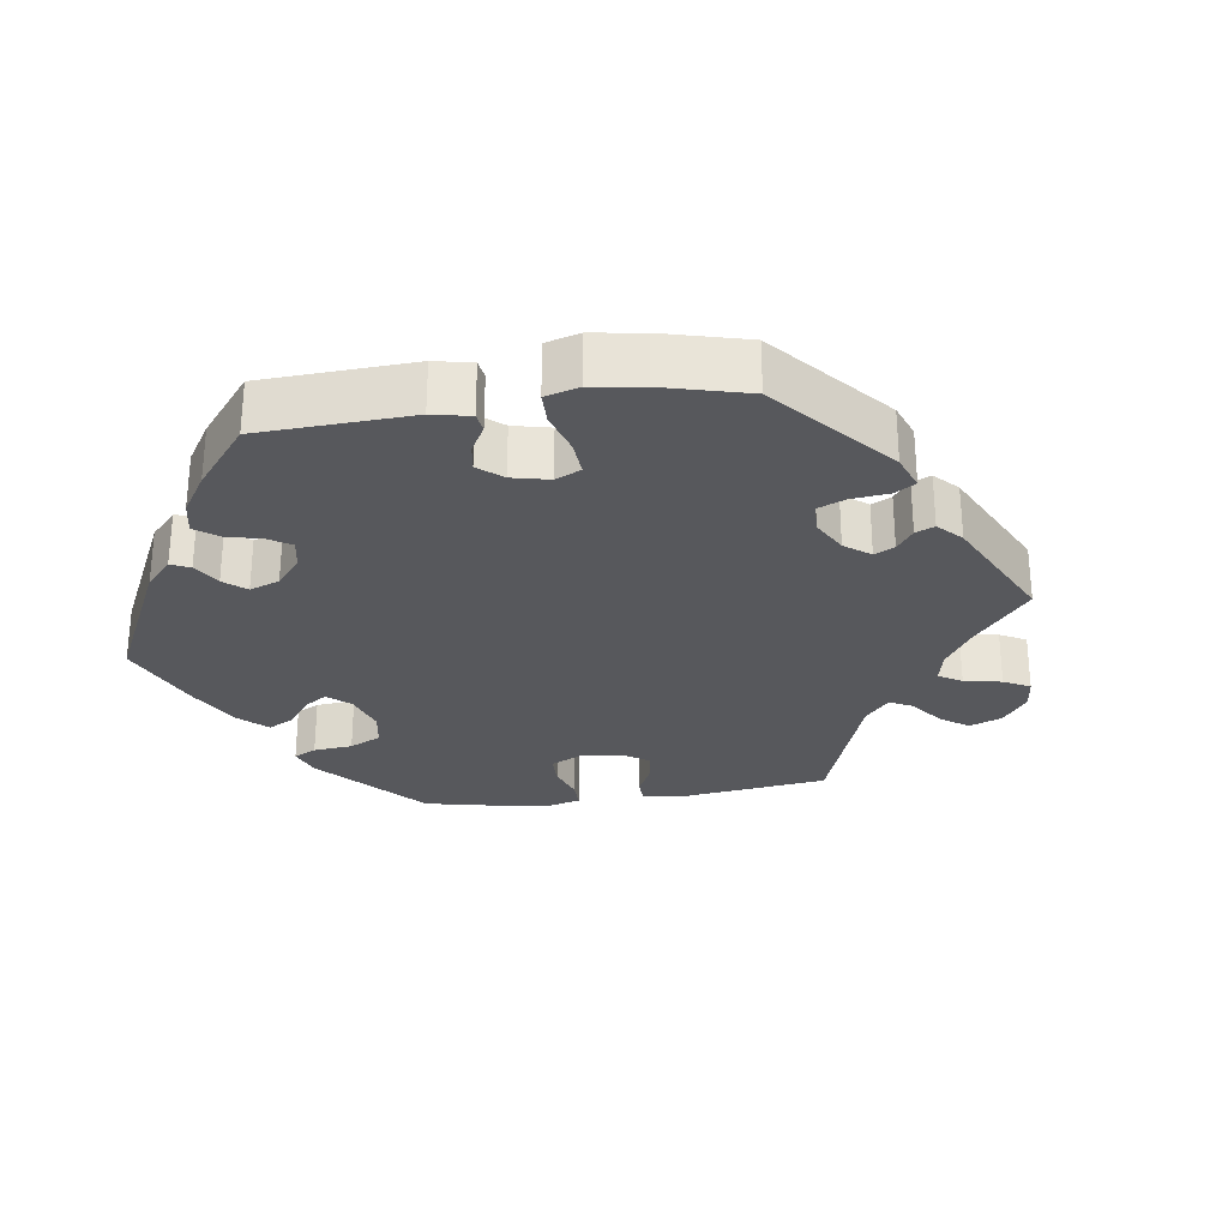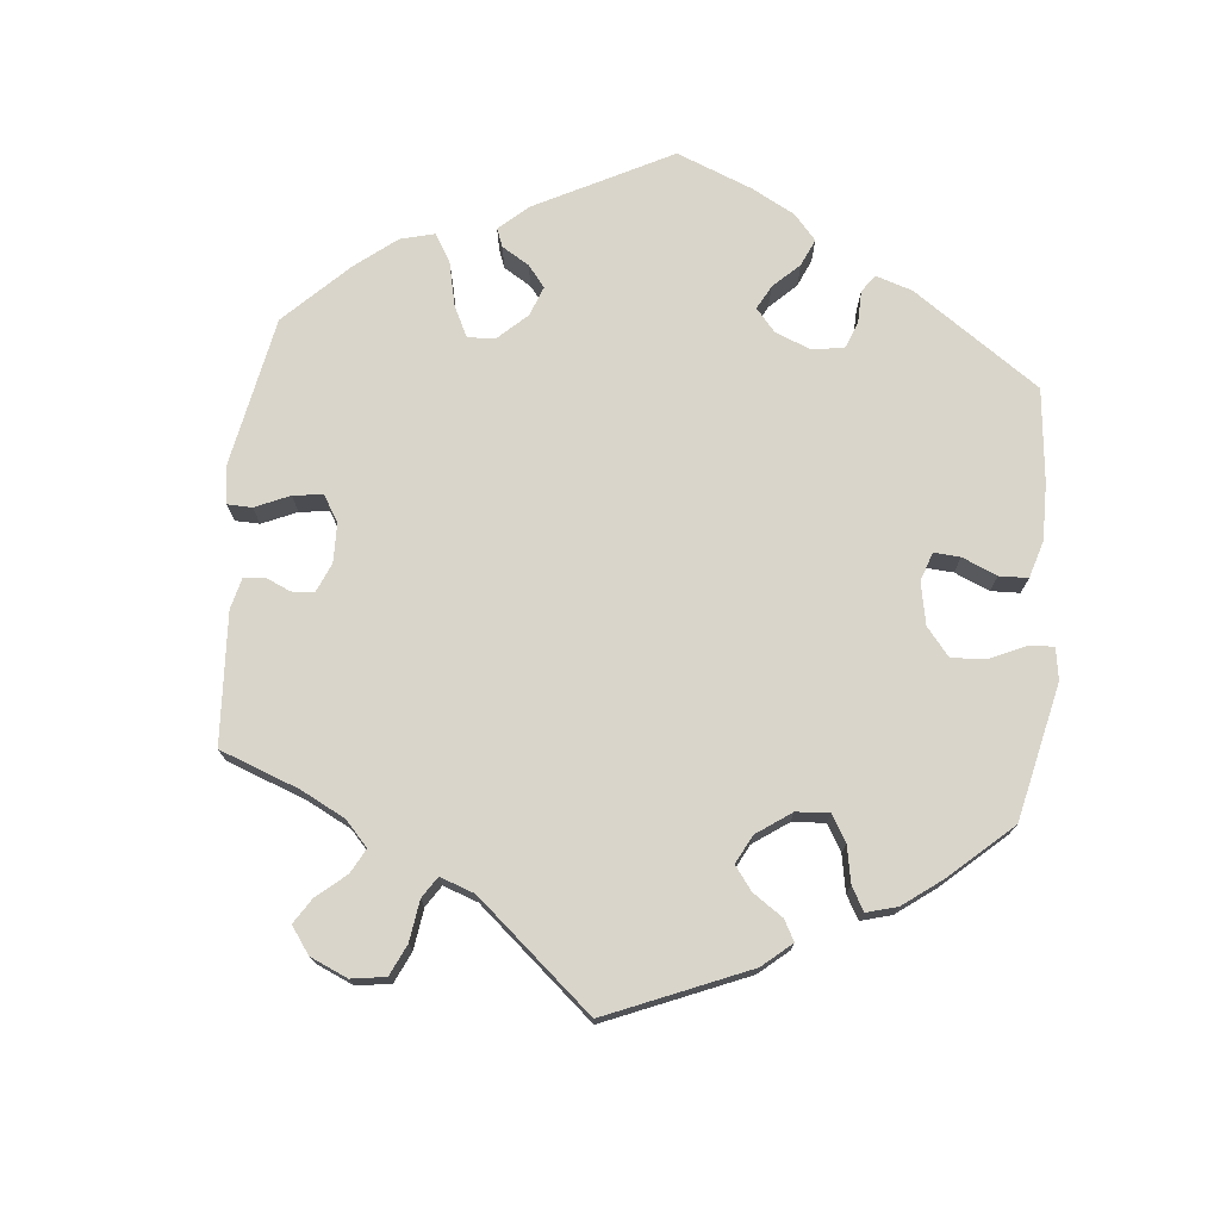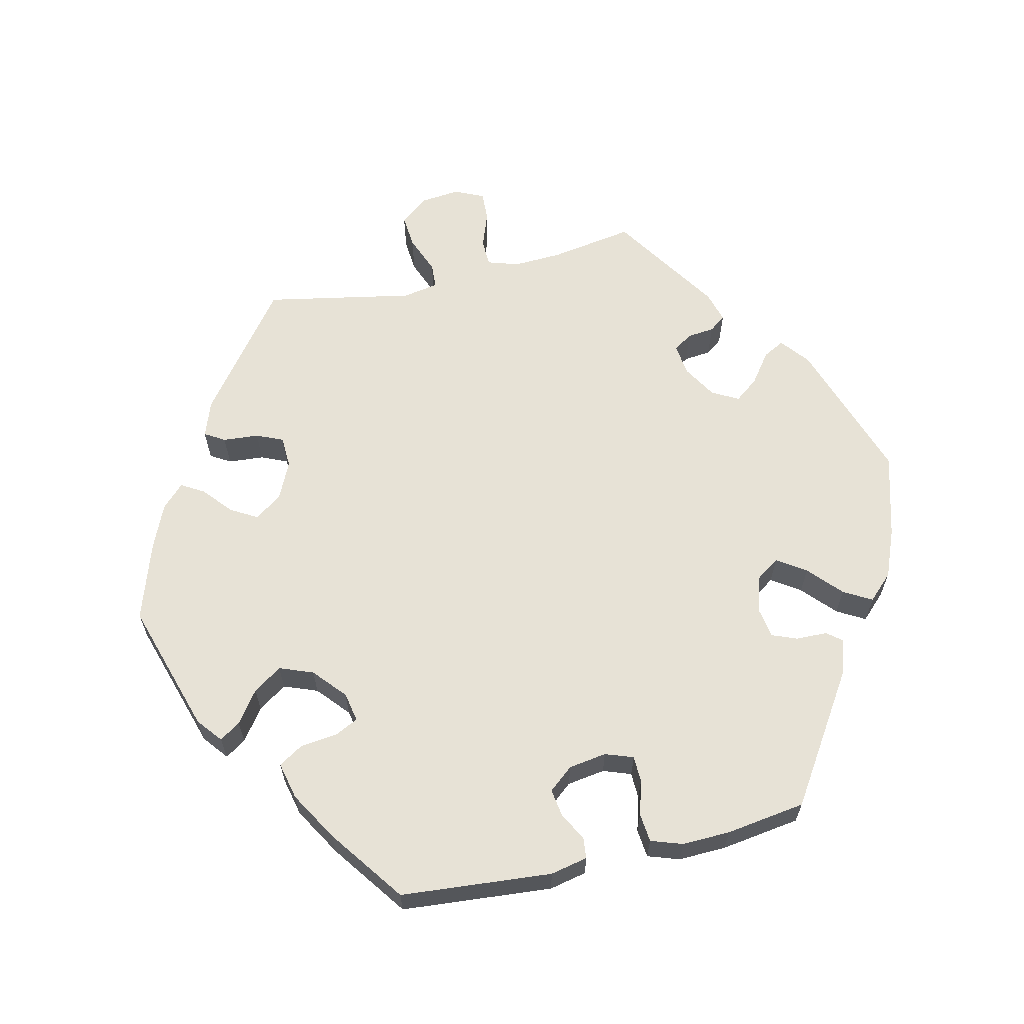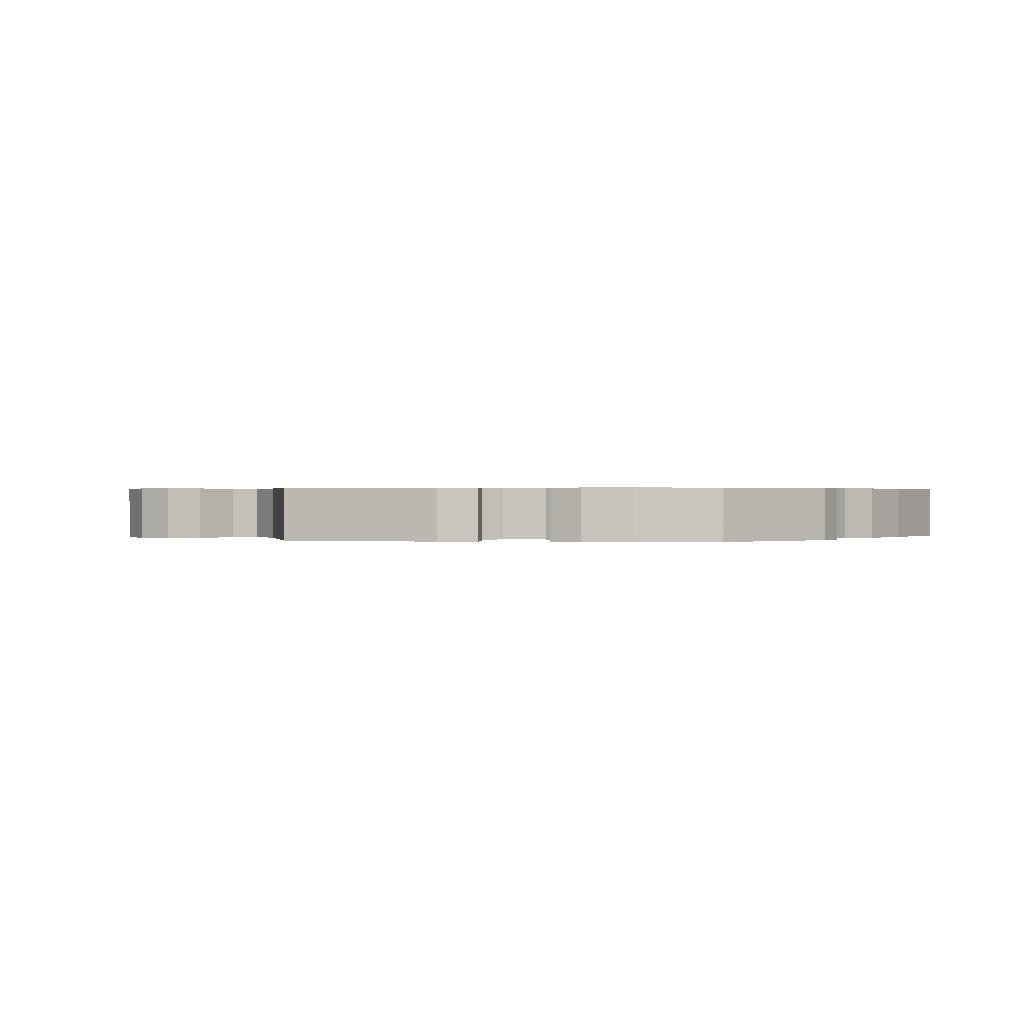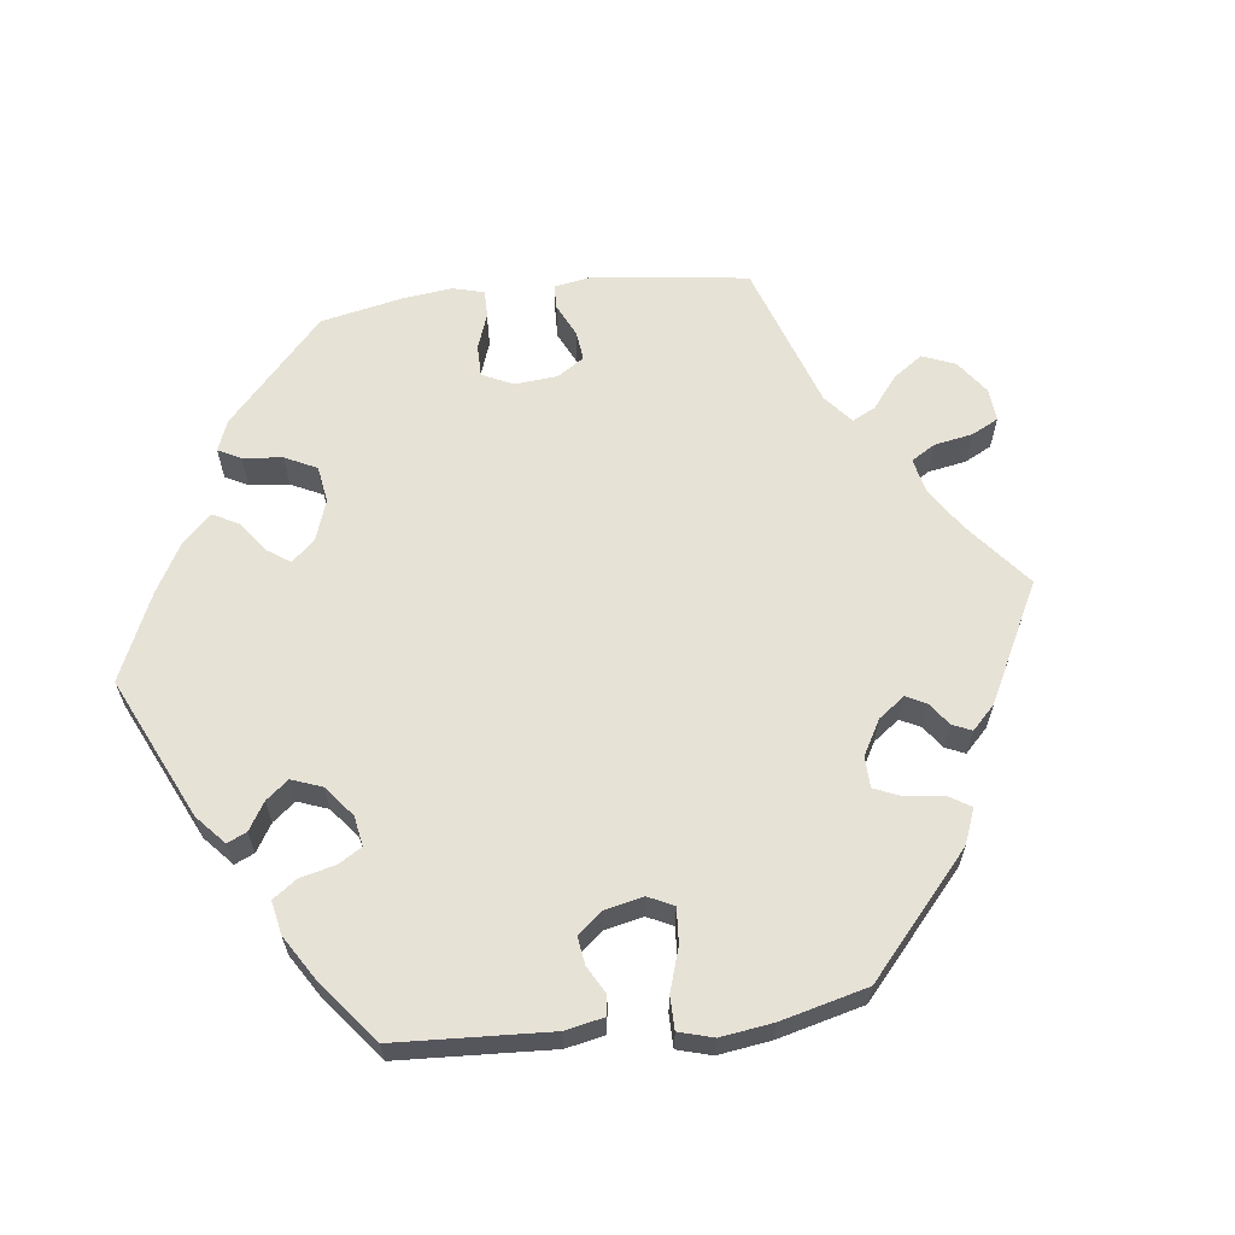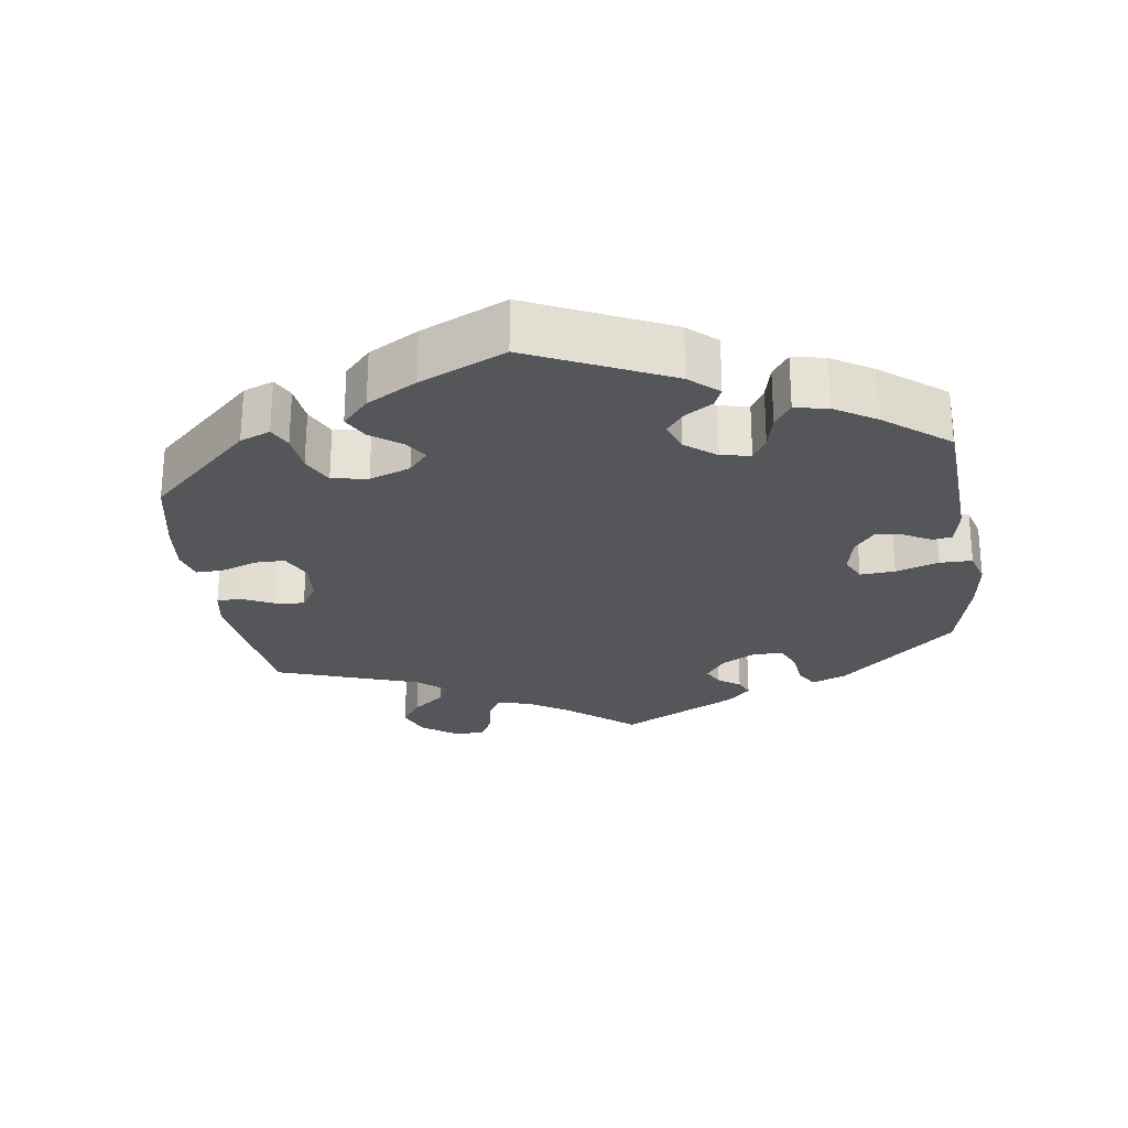
<metadata>
{"format":"obj","ext":"obj","renderer":"f3d","projection":"perspective","resolution":1024,"background":"white","views":[{"elev":-28.5,"azim":-22.1,"up":"+Y"},{"elev":74.5,"azim":125.4,"up":"+Y"},{"elev":62.9,"azim":-103.1,"up":"+Y"},{"elev":0.4,"azim":158.2,"up":"+Y"},{"elev":63.2,"azim":-37.0,"up":"+Y"},{"elev":-25.7,"azim":-111.6,"up":"+Y"}]}
</metadata>
<code>
v 0.482 0.07 0.174
v 0.479 0.07 0.106
v 0.493 0.07 0.062
v 0.531 0.07 0.061
v 0.581 0.07 0.079
v 0.622 0.07 0.081
v 0.641 0.07 0.04
v 0.635 0.07 -0.016
v 0.605 0.07 -0.054
v 0.558 0.07 -0.05
v 0.505 0.07 -0.029
v 0.47 0.07 -0.031
v 0.461 0.07 -0.081
v 0.501 0.07 -0.288
v 0.333 0.07 -0.417
v 0.283 0.07 -0.435
v 0.266 0.07 -0.407
v 0.262 0.07 -0.357
v 0.246 0.07 -0.32
v 0.202 0.07 -0.318
v 0.149 0.07 -0.343
v 0.123 0.07 -0.381
v 0.144 0.07 -0.418
v 0.184 0.07 -0.452
v 0.203 0.07 -0.484
v 0.172 0.07 -0.515
v 0.11 0.07 -0.542
v 0.001 0.07 -0.578
v -0.183 0.07 -0.521
v -0.218 0.07 -0.493
v -0.199 0.07 -0.464
v -0.155 0.07 -0.432
v -0.128 0.07 -0.392
v -0.146 0.07 -0.345
v -0.191 0.07 -0.306
v -0.232 0.07 -0.298
v -0.248 0.07 -0.331
v -0.254 0.07 -0.383
v -0.275 0.07 -0.417
v -0.327 0.07 -0.405
v -0.395 0.07 -0.365
v -0.5 0.07 -0.289
v -0.518 0.07 -0.078
v -0.507 0.07 -0.026
v -0.478 0.07 -0.023
v -0.439 0.07 -0.044
v -0.4 0.07 -0.05
v -0.372 0.07 -0.016
v -0.364 0.07 0.037
v -0.378 0.07 0.076
v -0.415 0.07 0.077
v -0.463 0.07 0.063
v -0.503 0.07 0.067
v -0.518 0.07 0.111
v -0.516 0.07 0.178
v -0.5 0.07 0.289
v -0.323 0.07 0.404
v -0.272 0.07 0.421
v -0.255 0.07 0.4
v -0.254 0.07 0.356
v -0.24 0.07 0.321
v -0.197 0.07 0.314
v -0.146 0.07 0.33
v -0.124 0.07 0.362
v -0.151 0.07 0.402
v -0.197 0.07 0.444
v -0.219 0.07 0.483
v -0.185 0.07 0.518
v -0.118 0.07 0.545
v -0.001 0.07 0.578
v 0.2 0.07 0.51
v 0.24 0.07 0.478
v 0.224 0.07 0.448
v 0.182 0.07 0.417
v 0.157 0.07 0.384
v 0.177 0.07 0.347
v 0.224 0.07 0.319
v 0.268 0.07 0.314
v 0.285 0.07 0.34
v 0.289 0.07 0.378
v 0.306 0.07 0.401
v 0.349 0.07 0.389
v 0.501 0.07 0.29
v 0.482 0 0.174
v 0.479 0 0.106
v 0.493 0 0.062
v 0.531 0 0.061
v 0.581 0 0.079
v 0.622 0 0.081
v 0.641 0 0.04
v 0.635 0 -0.016
v 0.605 0 -0.054
v 0.558 0 -0.05
v 0.505 0 -0.029
v 0.47 0 -0.031
v 0.461 0 -0.081
v 0.501 0 -0.288
v 0.333 0 -0.417
v 0.283 0 -0.435
v 0.266 0 -0.407
v 0.262 0 -0.357
v 0.246 0 -0.32
v 0.202 0 -0.318
v 0.149 0 -0.343
v 0.123 0 -0.381
v 0.144 0 -0.418
v 0.184 0 -0.452
v 0.203 0 -0.484
v 0.172 0 -0.515
v 0.11 0 -0.542
v 0.001 0 -0.578
v -0.183 0 -0.521
v -0.218 0 -0.493
v -0.199 0 -0.464
v -0.155 0 -0.432
v -0.128 0 -0.392
v -0.146 0 -0.345
v -0.191 0 -0.306
v -0.232 0 -0.298
v -0.248 0 -0.331
v -0.254 0 -0.383
v -0.275 0 -0.417
v -0.327 0 -0.405
v -0.395 0 -0.365
v -0.5 0 -0.289
v -0.518 0 -0.078
v -0.507 0 -0.026
v -0.478 0 -0.023
v -0.439 0 -0.044
v -0.4 0 -0.05
v -0.372 0 -0.016
v -0.364 0 0.037
v -0.378 0 0.076
v -0.415 0 0.077
v -0.463 0 0.063
v -0.503 0 0.067
v -0.518 0 0.111
v -0.516 0 0.178
v -0.5 0 0.289
v -0.323 0 0.404
v -0.272 0 0.421
v -0.255 0 0.4
v -0.254 0 0.356
v -0.24 0 0.321
v -0.197 0 0.314
v -0.146 0 0.33
v -0.124 0 0.362
v -0.151 0 0.402
v -0.197 0 0.444
v -0.219 0 0.483
v -0.185 0 0.518
v -0.118 0 0.545
v -0.001 0 0.578
v 0.2 0 0.51
v 0.24 0 0.478
v 0.224 0 0.448
v 0.182 0 0.417
v 0.157 0 0.384
v 0.177 0 0.347
v 0.224 0 0.319
v 0.268 0 0.314
v 0.285 0 0.34
v 0.289 0 0.378
v 0.306 0 0.401
v 0.349 0 0.389
v 0.501 0 0.29
f 82 83 1
f 79 80 81 82
f 78 79 82 1
f 77 78 1 2
f 76 77 2 3
f 71 72 73 74
f 71 74 75
f 70 71 75
f 69 70 75 76
f 65 66 67 68
f 64 65 68 69
f 57 58 59 60
f 57 60 61
f 56 57 61
f 55 56 61 62
f 51 52 53 54
f 50 51 54 55
f 43 44 45 46
f 43 46 47
f 42 43 47
f 41 42 47 48
f 37 38 39 40
f 36 37 40 41
f 29 30 31 32
f 29 32 33
f 28 29 33
f 27 28 33 34
f 23 24 25 26
f 22 23 26 27
f 15 16 17 18
f 13 14 15 18
f 12 13 18 19
f 8 9 10 11
f 8 11 12
f 7 8 12
f 4 5 6 7
f 3 4 7 12
f 64 69 76 3
f 50 55 62 63
f 49 50 63
f 41 48 49 63
f 36 41 63 64
f 35 36 64 3
f 22 27 34 35
f 21 22 35
f 20 21 35 3
f 3 12 19 20
f 84 166 165
f 165 164 163 162
f 84 165 162 161
f 85 84 161 160
f 86 85 160 159
f 157 156 155 154
f 158 157 154
f 158 154 153
f 159 158 153 152
f 151 150 149 148
f 152 151 148 147
f 143 142 141 140
f 144 143 140
f 144 140 139
f 145 144 139 138
f 137 136 135 134
f 138 137 134 133
f 129 128 127 126
f 130 129 126
f 130 126 125
f 131 130 125 124
f 123 122 121 120
f 124 123 120 119
f 115 114 113 112
f 116 115 112
f 116 112 111
f 117 116 111 110
f 109 108 107 106
f 110 109 106 105
f 101 100 99 98
f 101 98 97 96
f 102 101 96 95
f 94 93 92 91
f 95 94 91
f 95 91 90
f 90 89 88 87
f 95 90 87 86
f 86 159 152 147
f 146 145 138 133
f 146 133 132
f 146 132 131 124
f 147 146 124 119
f 86 147 119 118
f 118 117 110 105
f 118 105 104
f 86 118 104 103
f 103 102 95 86
f 1 84 85 2
f 2 85 86 3
f 3 86 87 4
f 4 87 88 5
f 5 88 89 6
f 6 89 90 7
f 7 90 91 8
f 8 91 92 9
f 9 92 93 10
f 10 93 94 11
f 11 94 95 12
f 12 95 96 13
f 13 96 97 14
f 14 97 98 15
f 15 98 99 16
f 16 99 100 17
f 17 100 101 18
f 18 101 102 19
f 19 102 103 20
f 20 103 104 21
f 21 104 105 22
f 22 105 106 23
f 23 106 107 24
f 24 107 108 25
f 25 108 109 26
f 26 109 110 27
f 27 110 111 28
f 28 111 112 29
f 29 112 113 30
f 30 113 114 31
f 31 114 115 32
f 32 115 116 33
f 33 116 117 34
f 34 117 118 35
f 35 118 119 36
f 36 119 120 37
f 37 120 121 38
f 38 121 122 39
f 39 122 123 40
f 40 123 124 41
f 41 124 125 42
f 42 125 126 43
f 43 126 127 44
f 44 127 128 45
f 45 128 129 46
f 46 129 130 47
f 47 130 131 48
f 48 131 132 49
f 49 132 133 50
f 50 133 134 51
f 51 134 135 52
f 52 135 136 53
f 53 136 137 54
f 54 137 138 55
f 55 138 139 56
f 56 139 140 57
f 57 140 141 58
f 58 141 142 59
f 59 142 143 60
f 60 143 144 61
f 61 144 145 62
f 62 145 146 63
f 63 146 147 64
f 64 147 148 65
f 65 148 149 66
f 66 149 150 67
f 67 150 151 68
f 68 151 152 69
f 69 152 153 70
f 70 153 154 71
f 71 154 155 72
f 72 155 156 73
f 73 156 157 74
f 74 157 158 75
f 75 158 159 76
f 76 159 160 77
f 77 160 161 78
f 78 161 162 79
f 79 162 163 80
f 80 163 164 81
f 81 164 165 82
f 82 165 166 83
f 83 166 84 1

</code>
